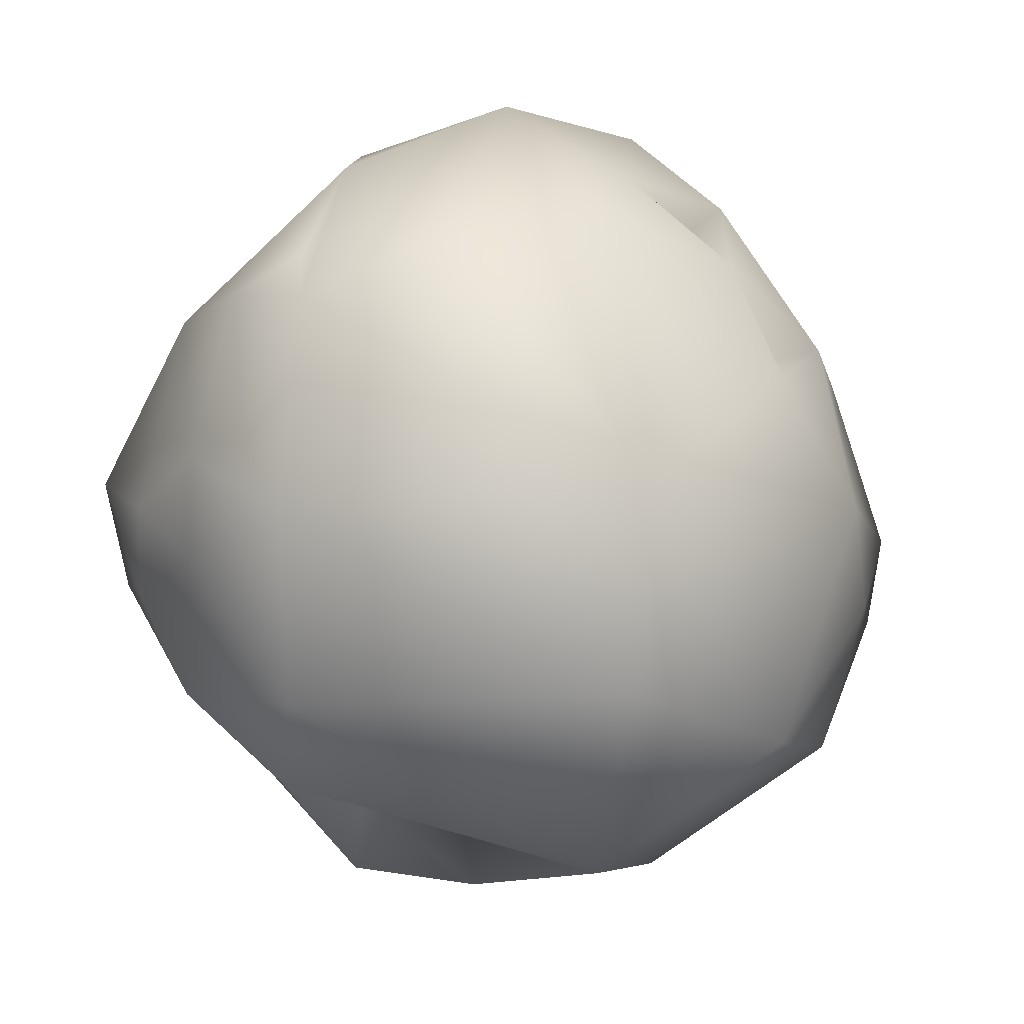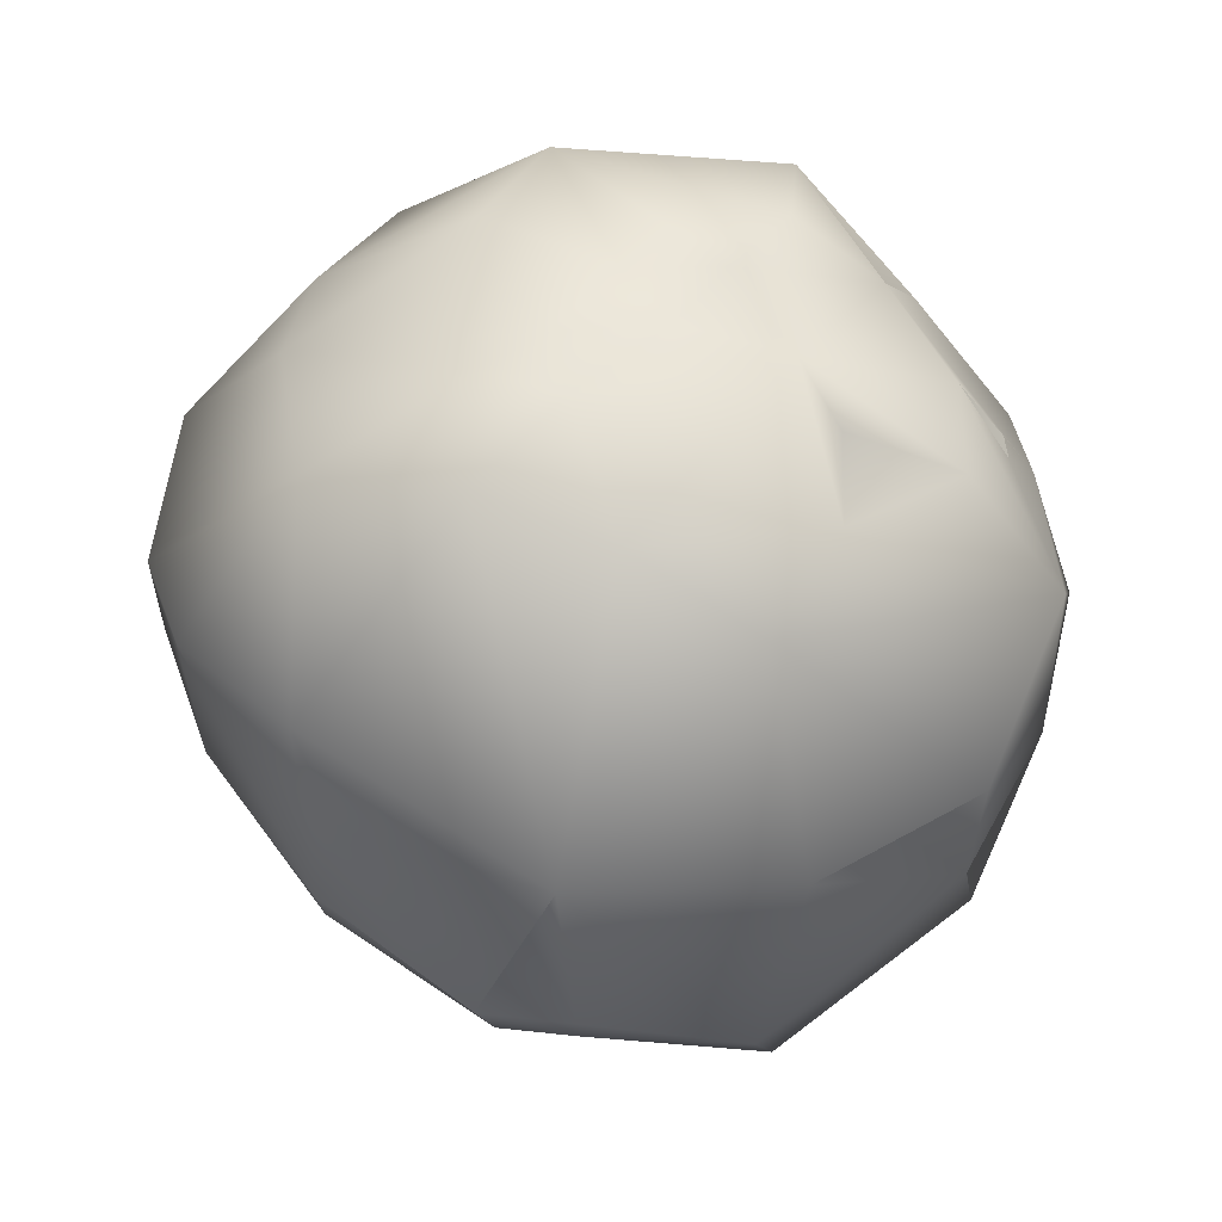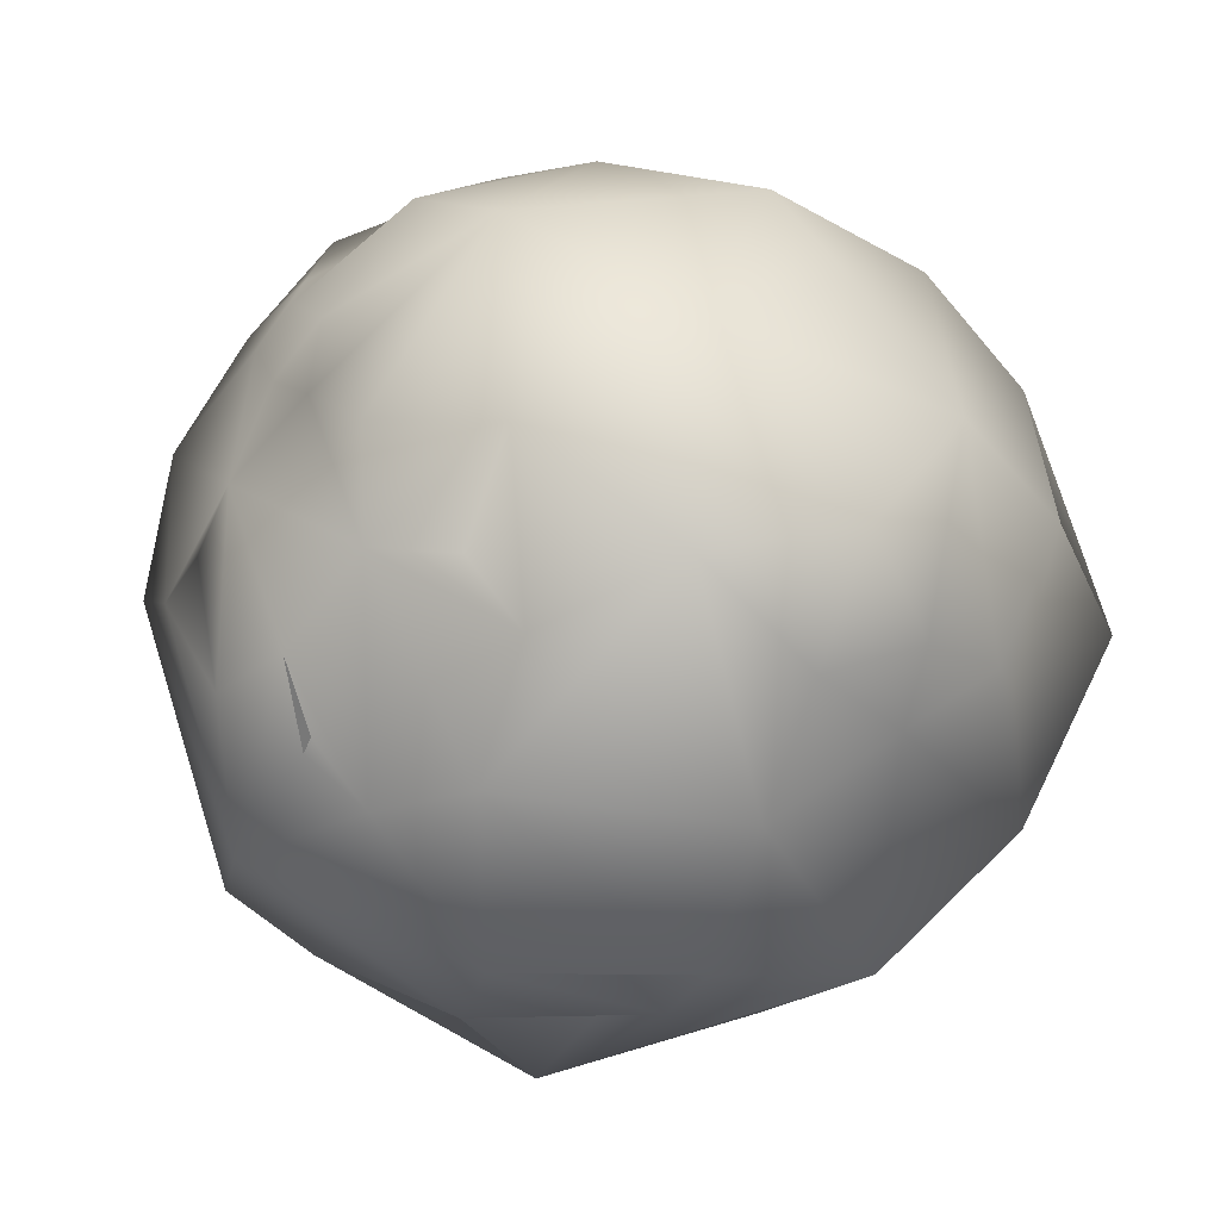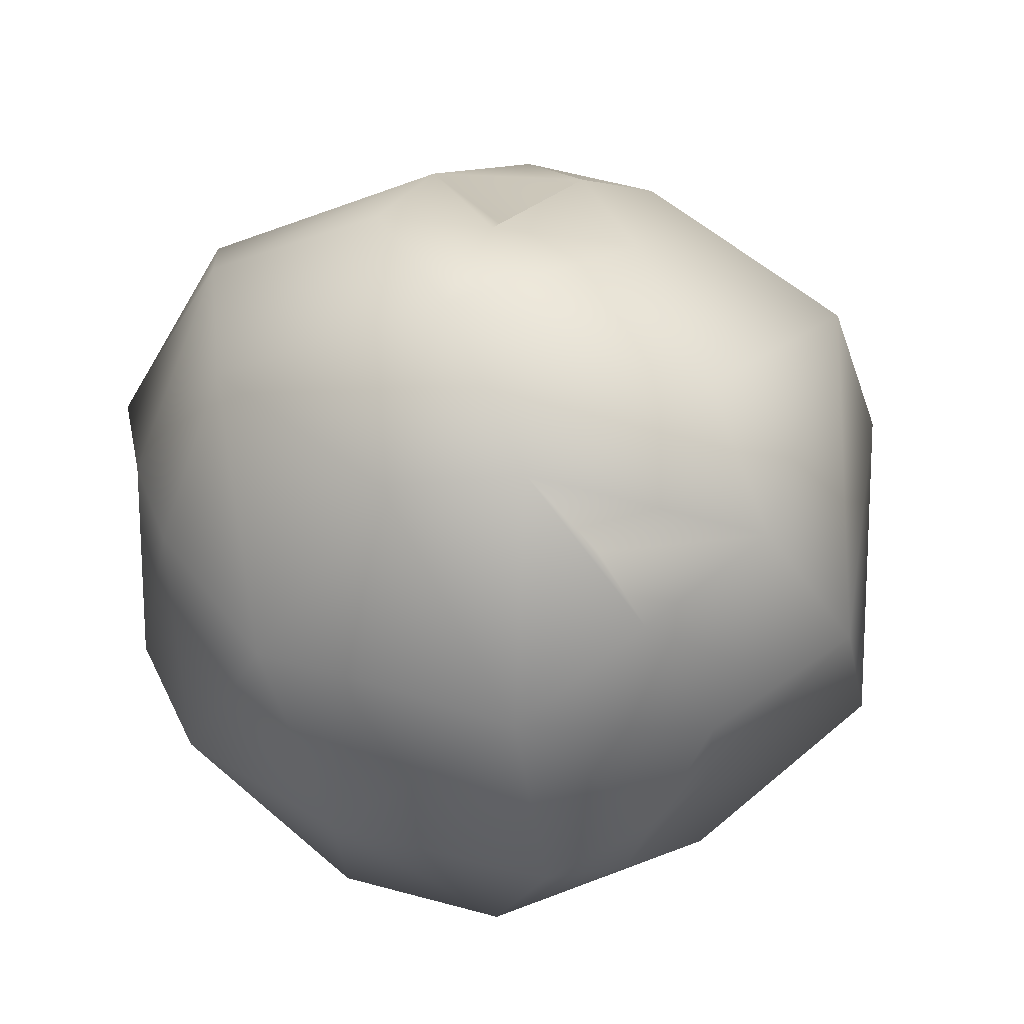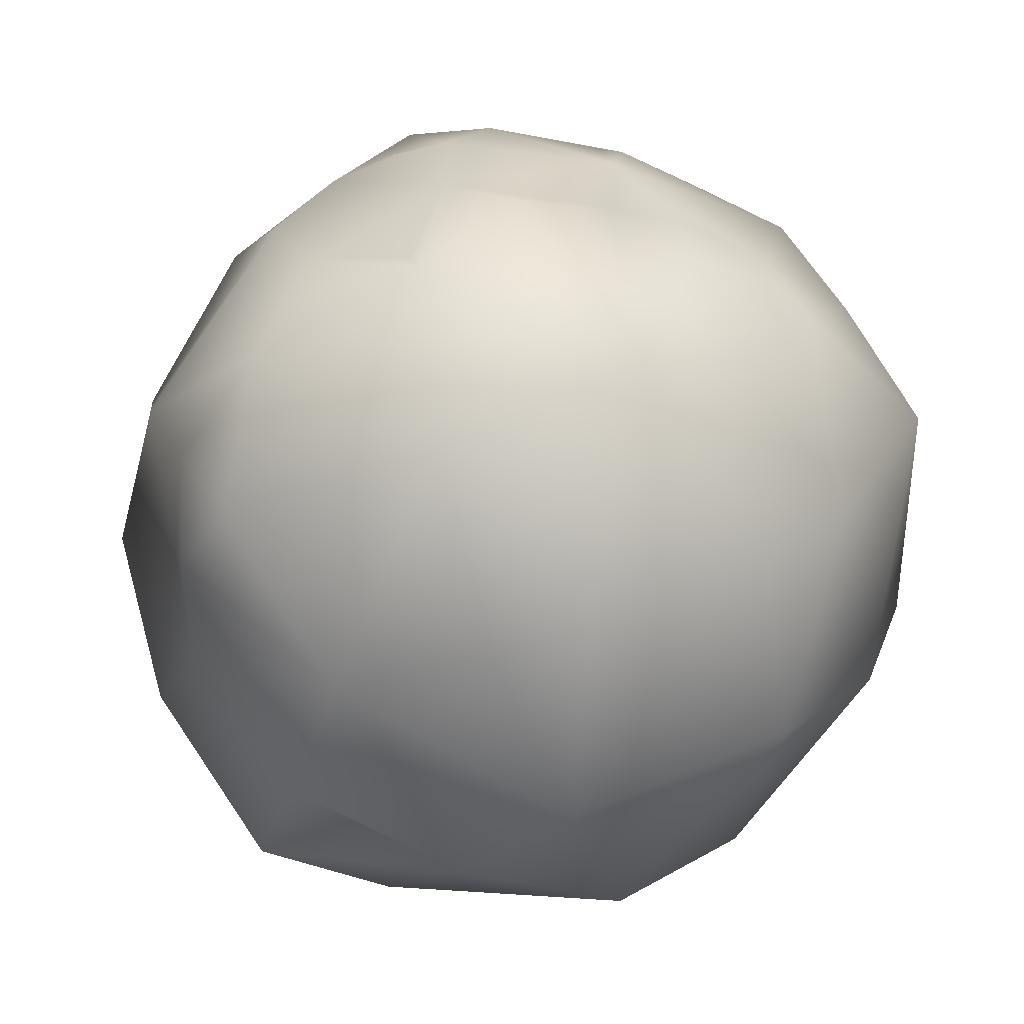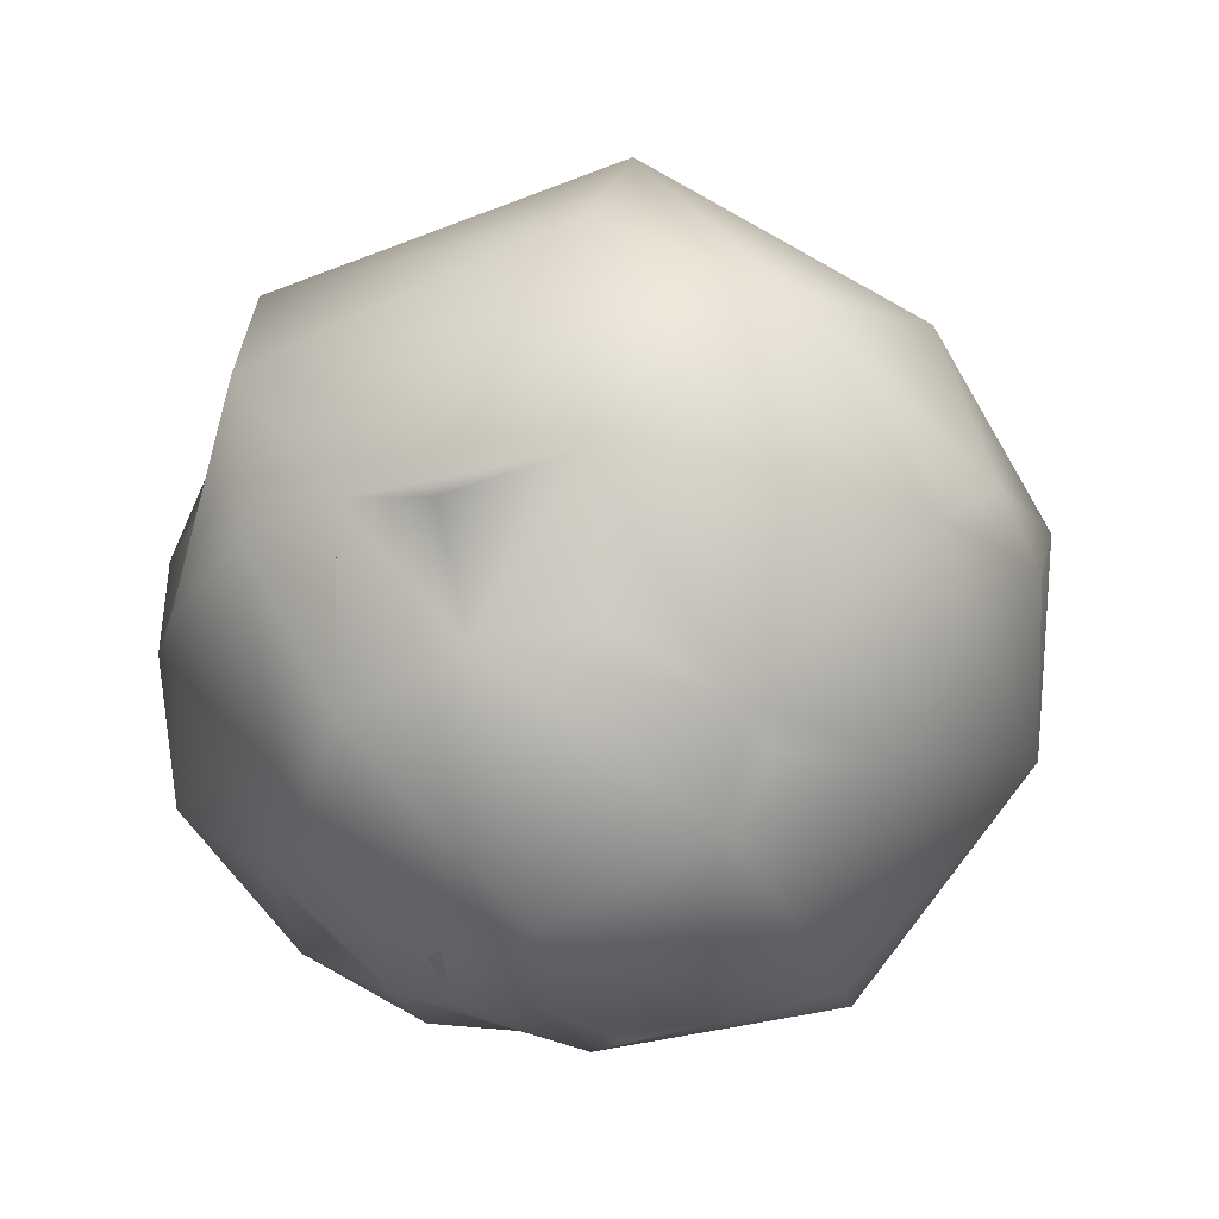
<metadata>
{"format":"obj","ext":"obj","renderer":"f3d","projection":"perspective","resolution":1024,"background":"white","views":[{"elev":23.1,"azim":-53.3,"up":"+Z"},{"elev":5.5,"azim":125.9,"up":"+Y"},{"elev":49.4,"azim":-127.6,"up":"+Y"},{"elev":62.0,"azim":-144.4,"up":"+Z"},{"elev":75.9,"azim":-8.5,"up":"+Y"},{"elev":-53.1,"azim":-35.2,"up":"+Z"}]}
</metadata>
<code>
o asteroide
v 0.3008 1.584 -0.4226
v 0.2971 1.579 -0.3907
v 0.8338 1.201 -0.2935
v 0.6159 1.475 -0.3031
v 0.509 1.304 0.6897
v 0.5651 0.9418 -0.7484
v 0.2646 1.826 -0.0476
v 0.1539 0.4063 0.6889
v -0.1627 1.248 -0.8095
v -0.6372 1.655 0.1004
v 0.1786 0.6133 0.6718
v -0.09639 0.5618 0.8225
v 0.1805 0.3595 0.4468
v 0.4291 0.6074 0.7173
v 0.7326 0.5481 0.09643
v 0.1804 0.06014 0.1604
v 0.6176 0.3839 0.2544
v 0.3818 0.2943 0.4378
v 0.8747 0.893 0.3692
v 0.9124 0.7635 0.05428
v 0.3624 0.124 -0.178
v 0.08002 0.2139 0.4818
v 0.5613 0.1947 -0.08864
v 0.4006 0.8487 0.856
v 0.503 0.1885 -0.2848
v 0.756 1.031 0.5563
v 0.5594 0.3744 -0.2041
v 0.4918 1.574 0.3528
v 0.4449 1.49 -0.461
v 0.3117 1.298 -0.7399
v 0.2872 1.595 -0.4785
v 0.07085 1.214 -0.8633
v -0.1154 0.9846 -0.969
v -0.1597 1.801 -0.3367
v 0.6483 1.366 -0.3776
v 0.7332 1.105 -0.5503
v 0.6988 1.435 0.2583
v 0.5166 1.689 -0.06957
v 0.9473 1.222 -0.000452
v 0.4398 1.592 -0.3436
v 0.7126 1.408 -0.2155
v 0.08993 1.693 -0.4864
v 0.3202 1.433 -0.6492
v -0.1662 1.276 -0.8053
v -0.06668 1.565 -0.6009
v -0.3177 1.198 -0.7899
v -0.1663 1.536 -0.4525
v -0.1595 1.233 -0.8211
v -0.4614 1.535 0.4866
v -0.594 1.246 0.6506
v -0.4825 0.6644 -0.7288
v 0.317 0.4657 -0.6815
v 0.06607 0.6297 -0.9099
v 0.1162 0.5603 -0.7151
v -0.05649 0.4454 -0.7968
v -0.2742 0.5416 -0.6519
v 0.1646 0.1098 -0.4619
v 0.7204 0.48 -0.4013
v -0.4934 0.3006 -0.5623
v 0.3819 1.131 -0.7886
v -0.1254 1.64 0.4871
v -0.2497 1.197 0.8753
v 0.005236 1.368 0.8159
v 0.1008 1.002 0.9747
v -0.4289 0.7704 0.8377
v -0.4295 1.186 0.7137
v 0.09678 1.716 0.4693
v 0.1888 0.711 0.8277
v -0.628 0.8699 -0.5026
v -0.586 0.9408 -0.7317
v -0.7456 0.7206 -0.4322
v -0.5972 0.6199 -0.4191
v -0.7652 1.416 0.1415
v -0.7558 1.094 0.4007
v -0.7805 1.229 0.3229
v -0.7912 1.241 0.07509
v -0.5327 1.705 -0.219
v -0.8077 1.251 -0.2713
v -0.1696 1.83 0.07617
v -0.7302 1.469 -0.09321
v -0.3858 1.538 -0.4781
v -0.4674 1.304 -0.6523
v -0.8309 0.926 -0.3989
v -0.0442 1.378 -0.7756
v -0.5815 0.1621 -0.03652
v -0.4463 0.2004 0.3941
v -0.9043 0.8601 0.3175
v -0.9581 0.8026 -0.09851
v -0.2439 -0.01712 -0.2365
v -0.7026 0.9522 0.7333
f 25 27 23
f 68 11 14
f 13 18 8
f 8 14 11
f 18 13 22
f 54 55 53
f 12 22 8
f 68 12 8
f 7 79 67
f 23 27 58
f 68 24 64
f 8 11 68
f 20 19 17
f 18 16 17
f 14 17 19
f 20 17 15
f 17 16 23
f 16 18 22
f 24 14 26
f 89 21 16
f 18 17 14
f 19 20 39
f 23 16 21
f 22 13 8
f 8 18 14
f 26 14 19
f 23 15 17
f 86 16 22
f 86 22 12
f 20 15 58
f 25 23 21
f 21 57 25
f 21 89 57
f 89 16 86
f 3 20 58
f 15 23 58
f 12 68 64
f 36 3 58
f 58 27 25
f 29 31 40
f 32 30 60
f 30 43 60
f 52 55 54
f 34 42 45
f 35 43 29
f 36 60 43
f 36 43 35
f 35 29 4
f 37 4 38
f 40 38 4
f 40 7 38
f 37 39 41
f 37 38 28
f 4 37 41
f 26 39 37
f 41 39 3
f 39 26 19
f 4 29 40
f 4 41 35
f 41 3 35
f 37 28 5
f 38 7 28
f 67 28 7
f 42 31 45
f 31 29 43
f 7 42 34
f 35 3 36
f 31 42 7 40
f 3 39 20
f 7 34 79
f 84 43 32
f 30 32 43
f 60 36 6
f 5 26 37
f 5 28 67
f 84 48 44
f 44 9 48
f 44 46 84
f 55 56 51
f 34 47 81
f 33 46 48
f 84 33 48
f 48 46 44
f 53 52 54
f 6 52 53
f 55 51 53
f 55 52 57
f 59 56 55
f 52 58 57
f 52 6 58
f 53 33 6
f 6 33 60
f 53 51 33
f 56 59 51
f 33 51 70
f 55 57 59
f 60 33 32
f 59 57 89
f 57 58 25
f 58 6 36
f 63 62 64
f 90 62 66
f 62 63 49
f 5 63 64
f 63 5 67
f 65 62 90
f 63 61 49
f 66 62 50
f 61 63 67
f 64 62 65
f 62 49 50
f 5 24 26
f 64 65 12
f 24 5 64
f 90 66 50
f 79 61 67
f 24 68 14
f 70 69 83
f 51 72 71
f 72 51 59
f 51 71 70
f 71 72 59
f 73 76 75
f 77 78 80
f 82 78 77
f 80 78 76
f 10 77 80
f 73 80 76
f 88 76 78
f 80 73 10
f 82 77 81
f 79 77 10
f 76 88 87
f 77 79 34
f 77 34 81
f 75 76 87
f 78 82 83
f 45 82 81
f 73 75 49
f 75 74 50
f 70 46 33
f 88 78 83
f 83 82 70
f 46 82 45
f 47 34 45
f 49 10 73
f 49 75 50
f 87 74 75
f 45 81 47
f 79 10 49
f 90 74 87
f 61 79 49
f 50 74 90
f 70 71 69
f 83 69 71
f 33 84 32
f 45 84 46
f 87 85 86
f 85 87 88
f 87 86 90
f 85 89 86
f 89 85 59
f 85 88 59
f 90 86 65
f 65 86 12
f 59 88 71
f 83 71 88
f 31 43 45
f 84 45 43
f 82 46 70

</code>
